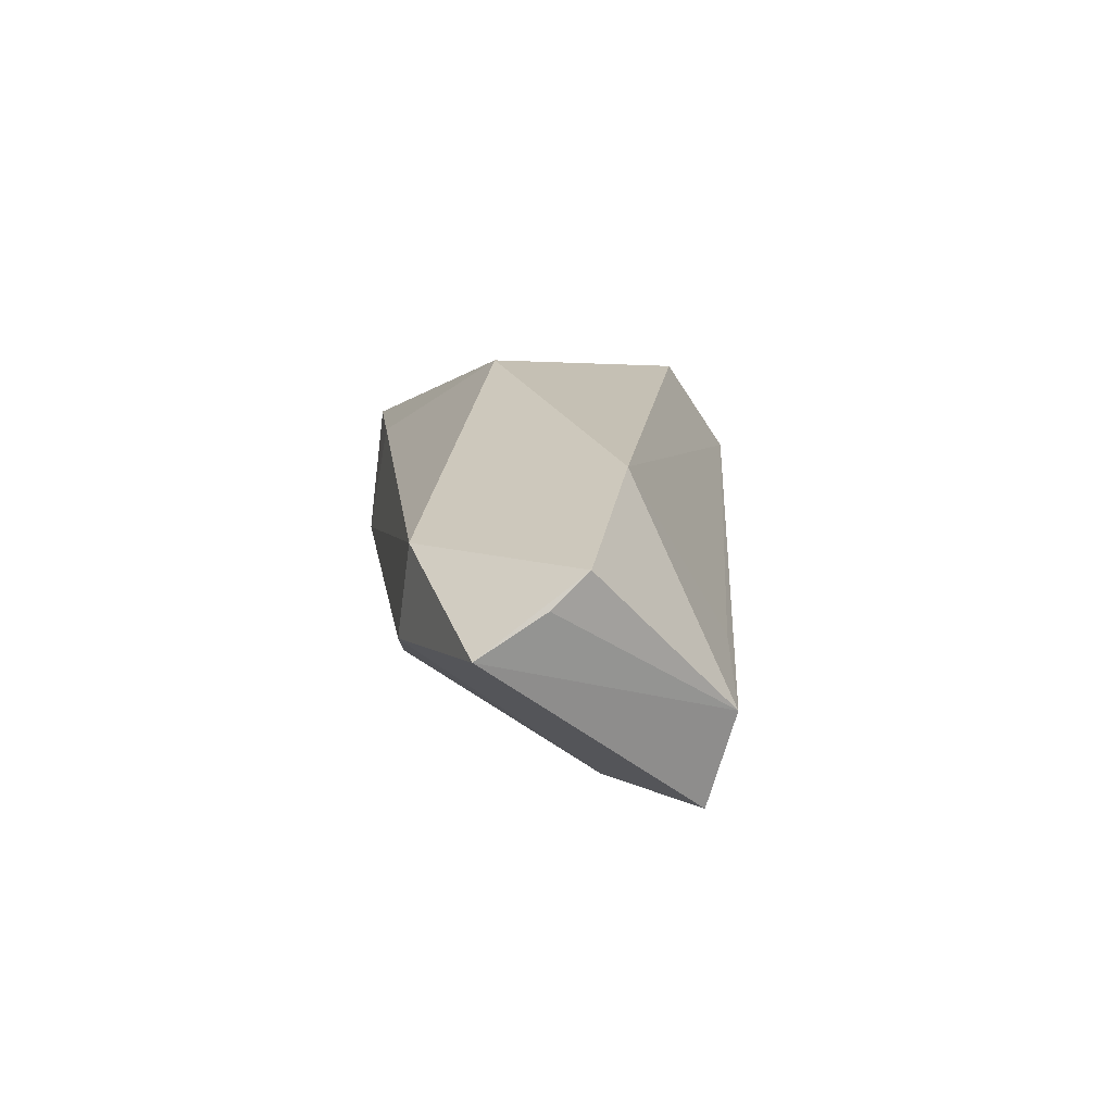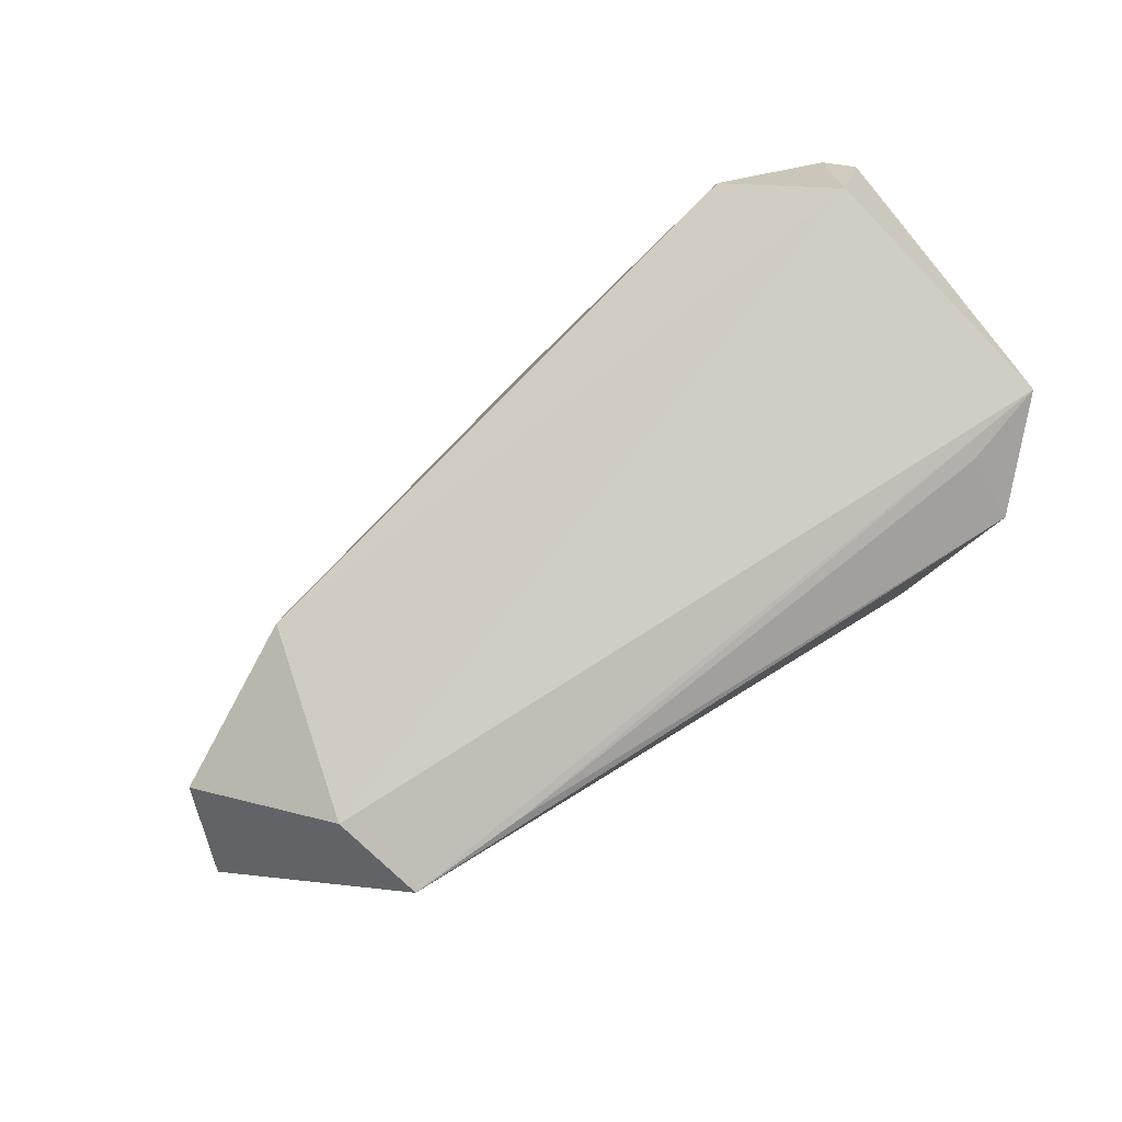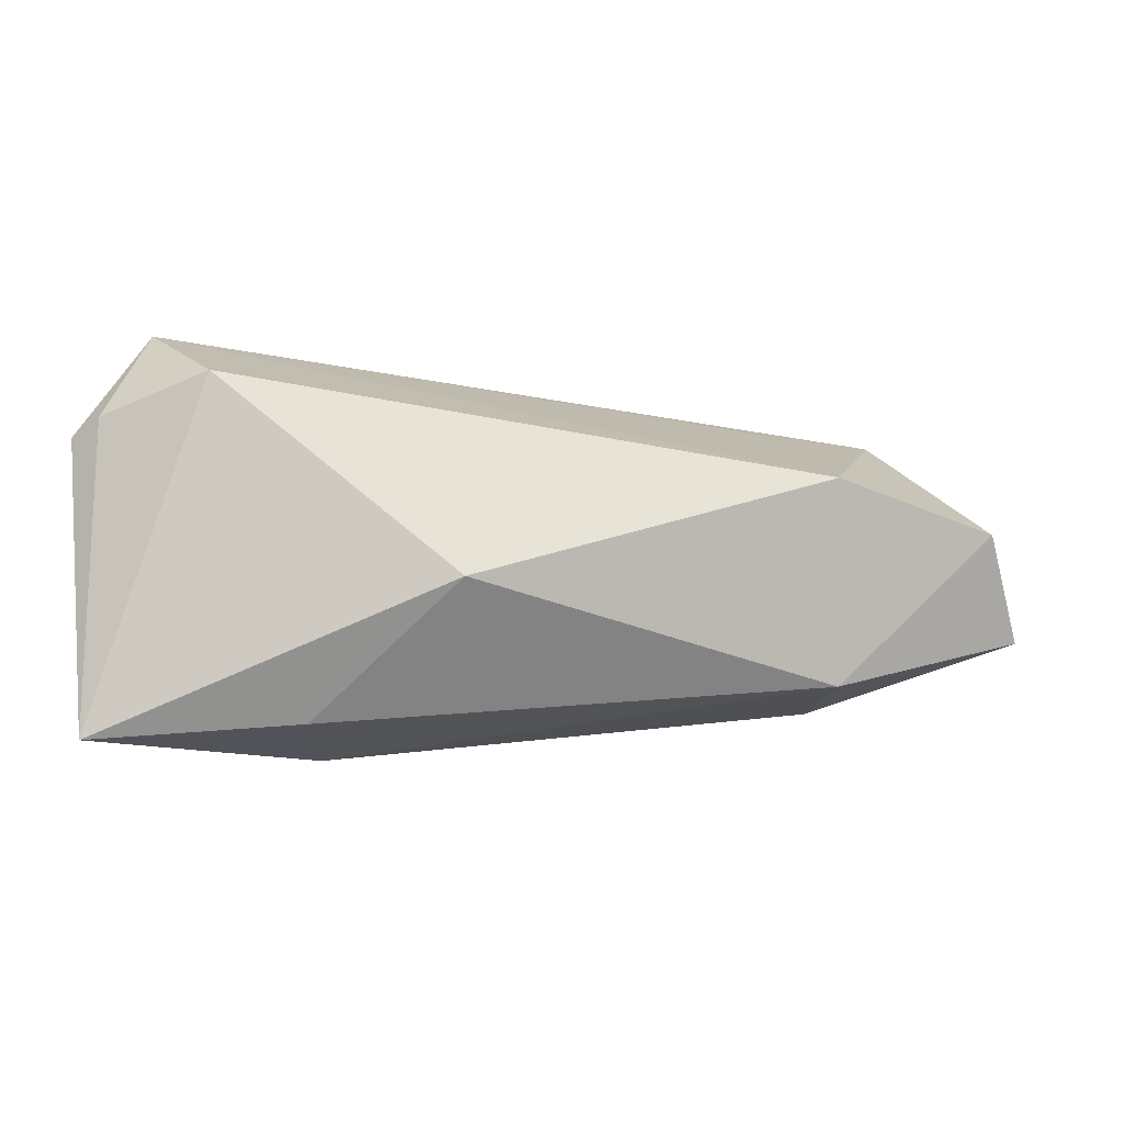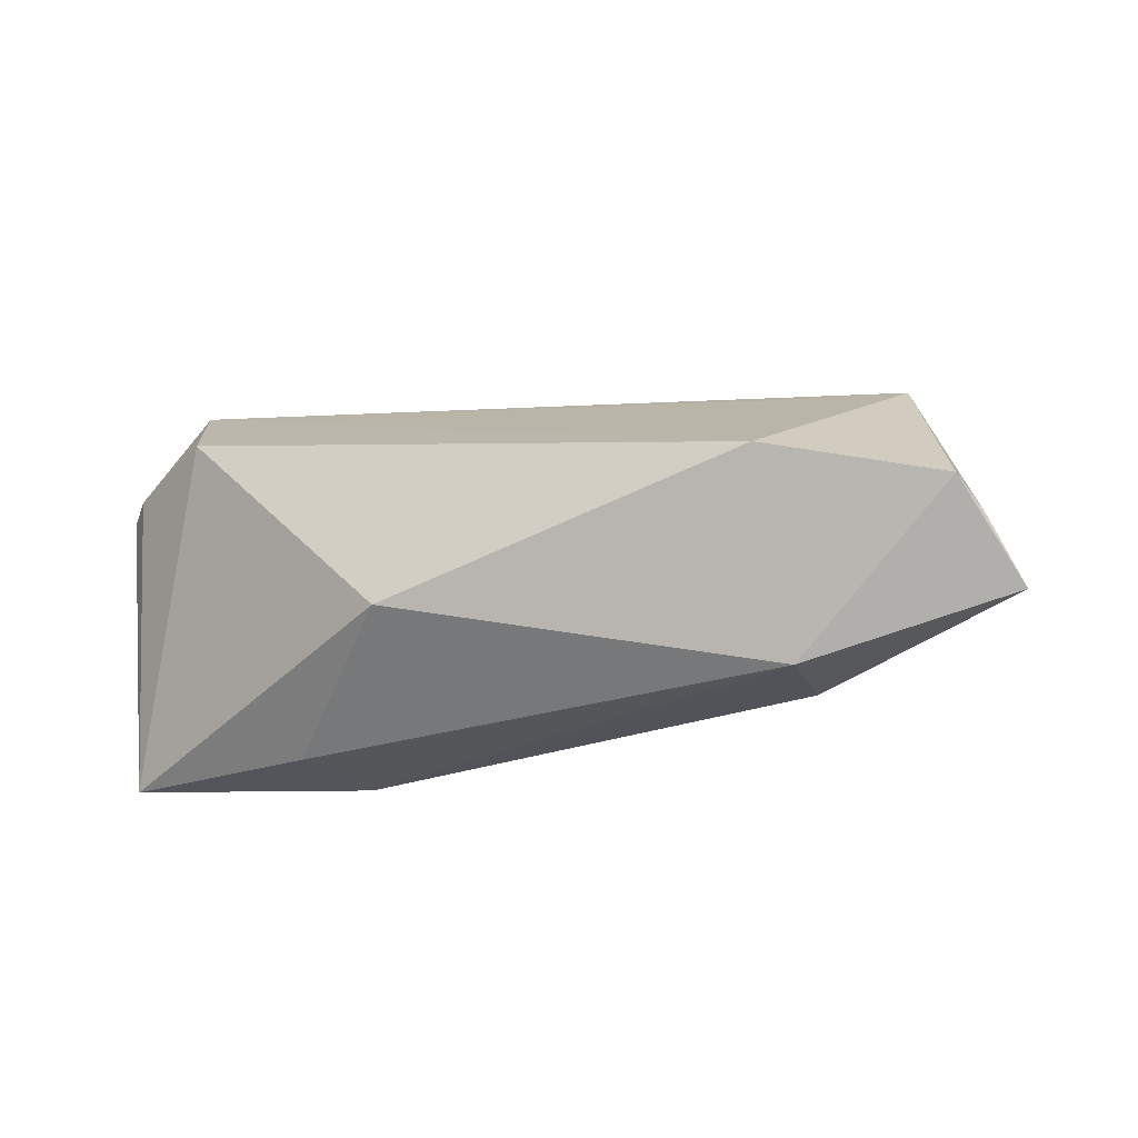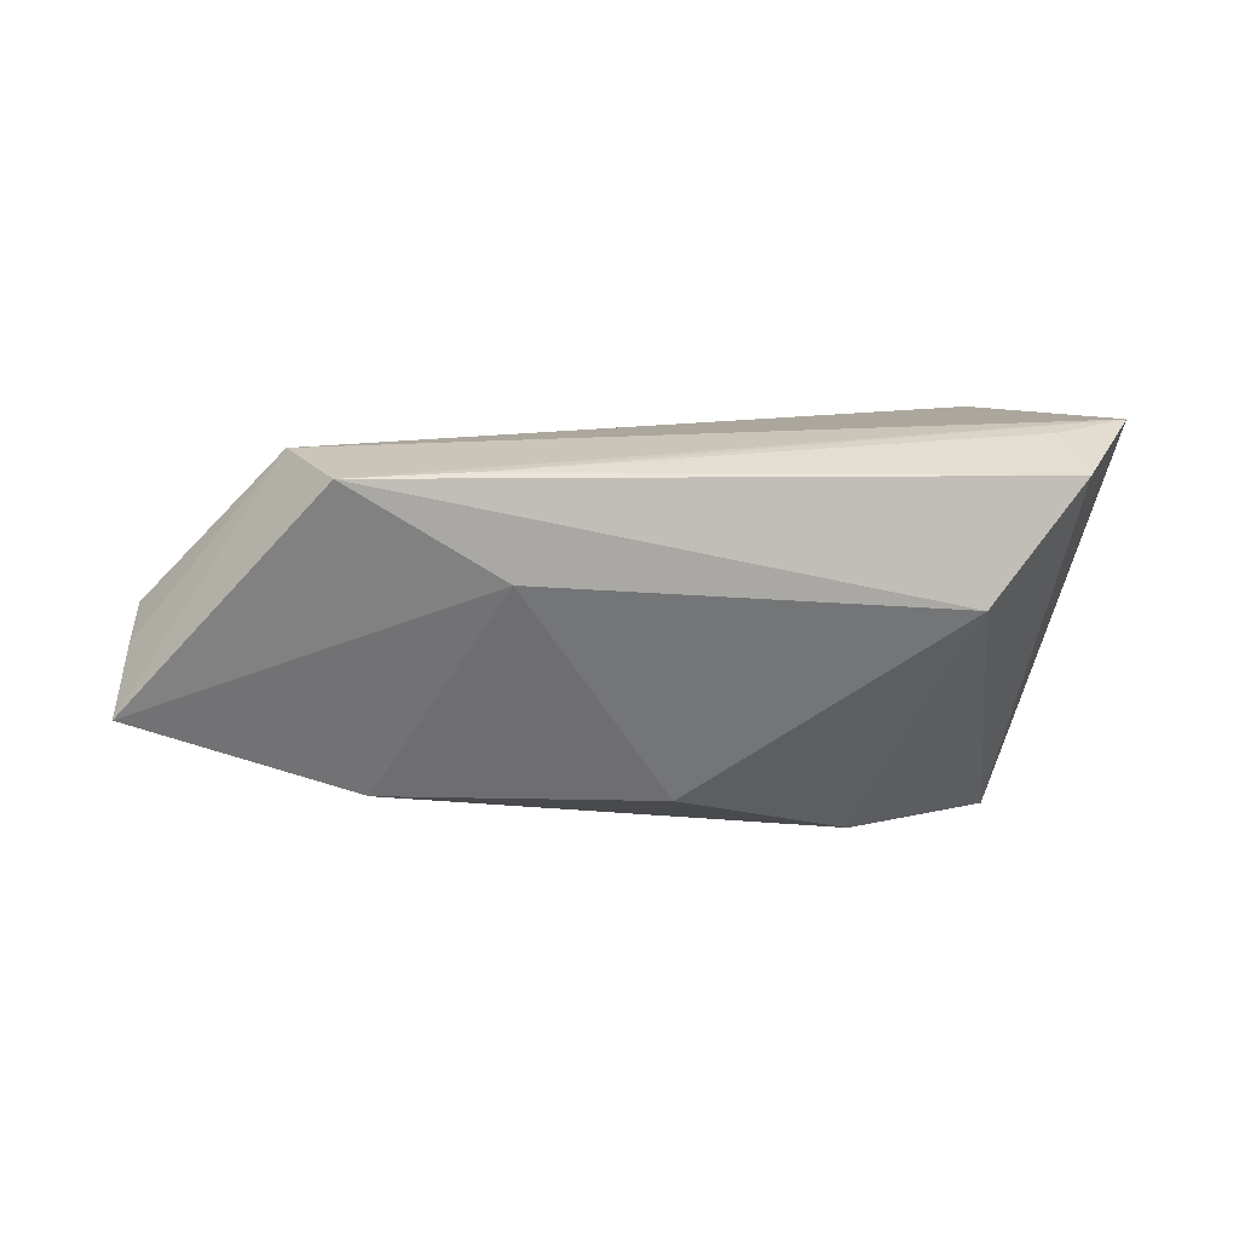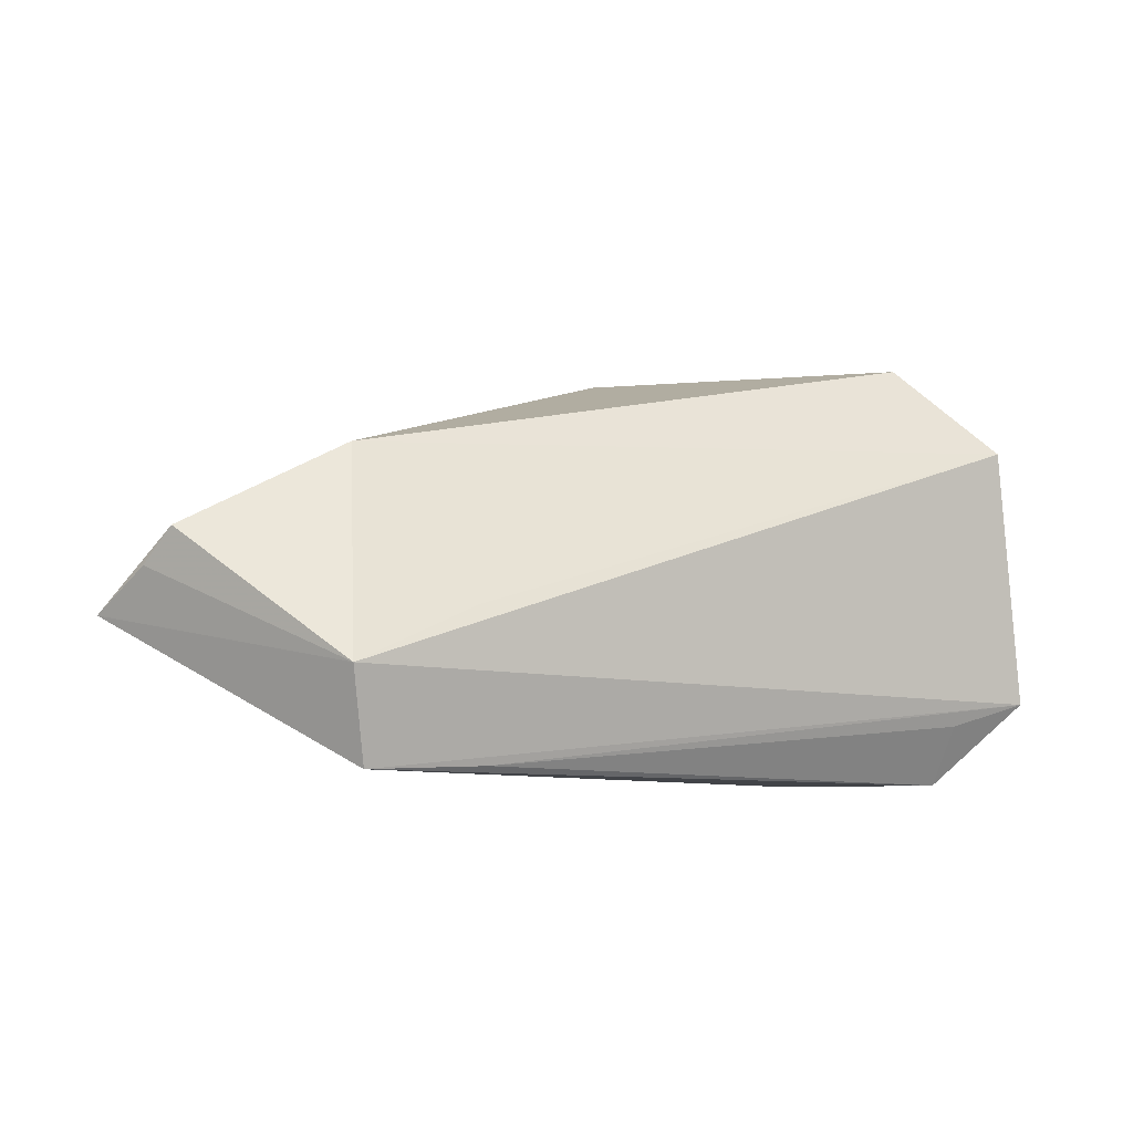
<metadata>
{"format":"obj","ext":"obj","renderer":"f3d","projection":"perspective","resolution":1024,"background":"white","views":[{"elev":1.5,"azim":-91.0,"up":"+Y"},{"elev":78.3,"azim":-32.4,"up":"+Z"},{"elev":-14.2,"azim":-176.5,"up":"+Z"},{"elev":-14.2,"azim":-142.1,"up":"+Z"},{"elev":2.8,"azim":-15.5,"up":"+Z"},{"elev":-8.1,"azim":-34.0,"up":"+Y"}]}
</metadata>
<code>
v 0.03605 -0.02686 0.01493
v 0.01848 0.01814 -0.02585
v -0.008046 -0.0118 -0.02192
v -0.05208 -0.01546 0.01766
v -0.0297 -0.02534 0.003192
v -0.04875 -0.02686 0.01425
v 0.01918 0.004127 -0.02813
v 0.04607 -0.008309 0.01413
v -0.04591 0.003091 -0.01918
v -0.07003 -0.008689 -0.01148
v 0.04599 0.01836 -0.0194
v 0.04016 0.01658 0.02446
v 0.0481 0.02221 0.009345
v -0.03635 -0.008089 0.01798
v 0.04413 0.02456 0.01125
v 0.02988 0.02809 0.01574
v 0.02357 -0.02686 -7.129e-05
v -0.0463 0.01172 0.005651
v -0.06643 0.000642 0.0008468
v 0.0451 0.0219 -0.02813
v 0.04496 0.01684 -0.02209
v -0.06786 -0.003571 -0.003518
v -0.04225 -0.008015 -0.02067
v -0.001226 0.02682 -0.009987
v -0.03314 -0.02611 0.01507
v 0.0459 -0.01619 0.02166
v 0.03542 -0.01938 0.01988
f 6 4 10
f 17 3 7
f 7 20 17
f 17 20 1
f 1 6 17
f 25 6 1
f 5 6 10
f 3 17 5
f 5 17 6
f 26 12 4
f 4 6 26
f 6 25 26
f 13 12 26
f 26 8 13
f 15 12 13
f 13 20 15
f 7 3 23
f 23 9 7
f 10 9 23
f 23 5 10
f 3 5 23
f 7 9 2
f 2 20 7
f 2 9 24
f 24 20 2
f 19 9 10
f 11 20 13
f 13 8 11
f 11 26 20
f 8 26 11
f 27 25 1
f 1 26 27
f 27 26 25
f 1 20 21
f 21 26 1
f 20 26 21
f 10 4 22
f 22 19 10
f 4 19 22
f 4 12 14
f 12 15 16
f 16 20 24
f 16 15 20
f 18 16 24
f 18 19 4
f 4 14 18
f 18 14 12
f 12 16 18
f 24 9 18
f 9 19 18

</code>
